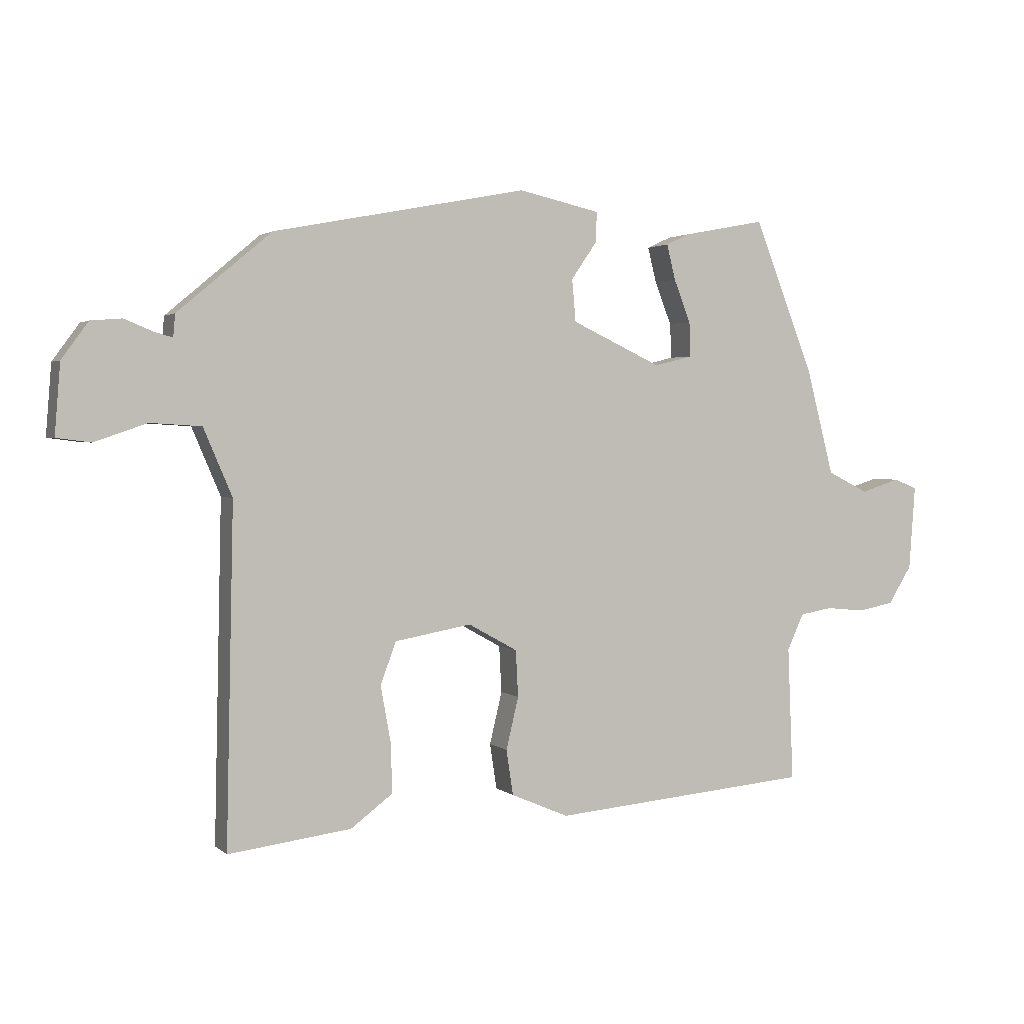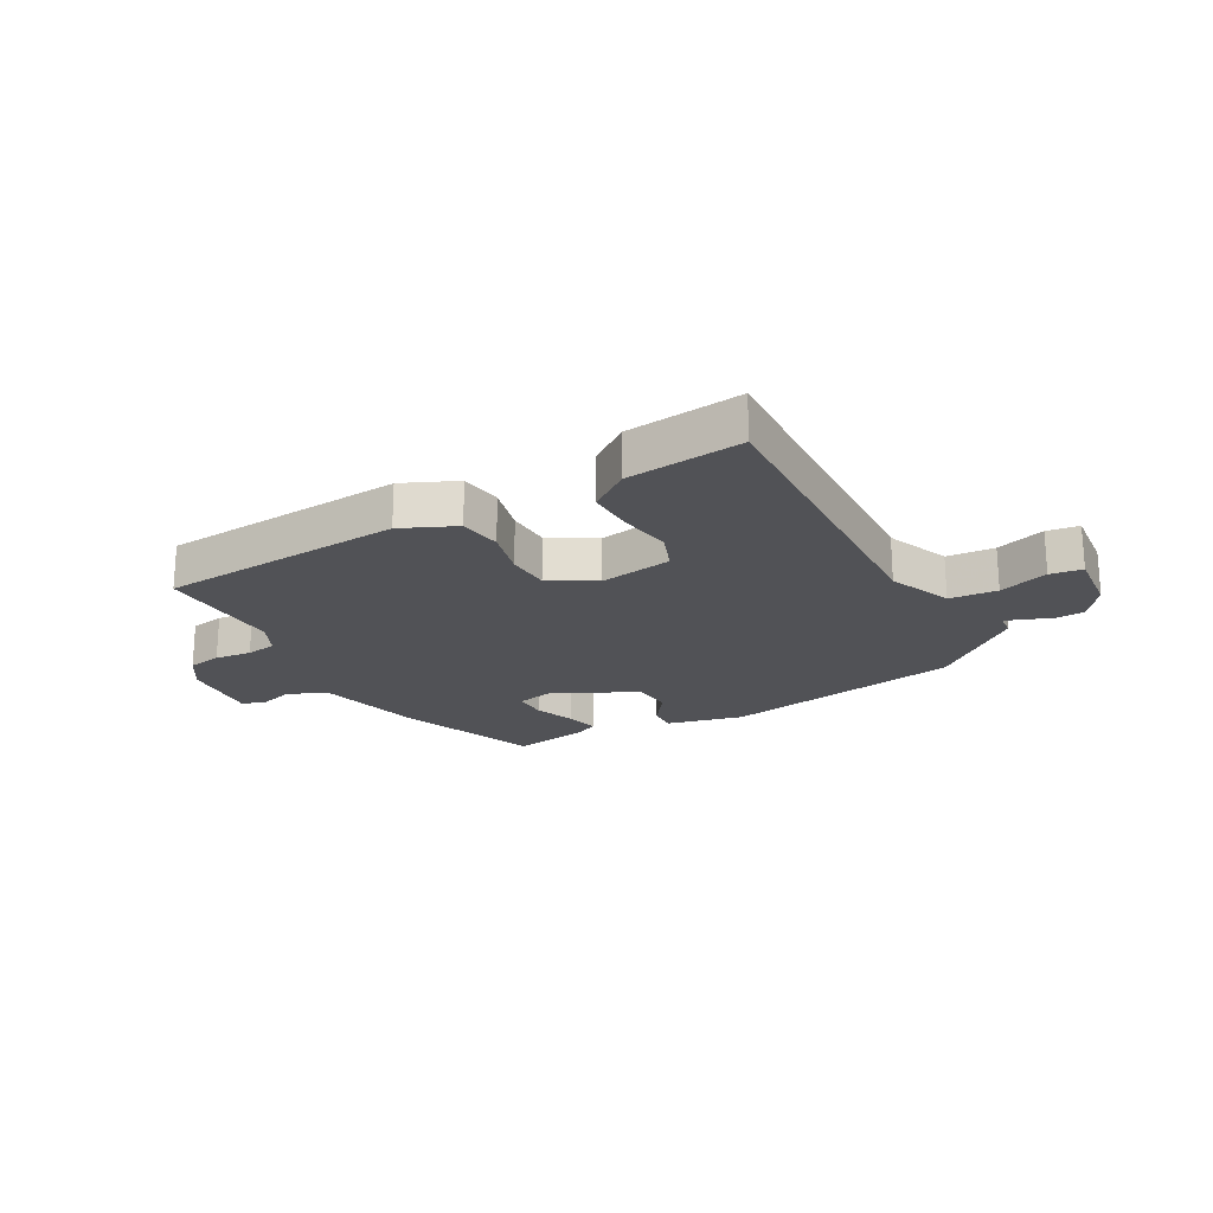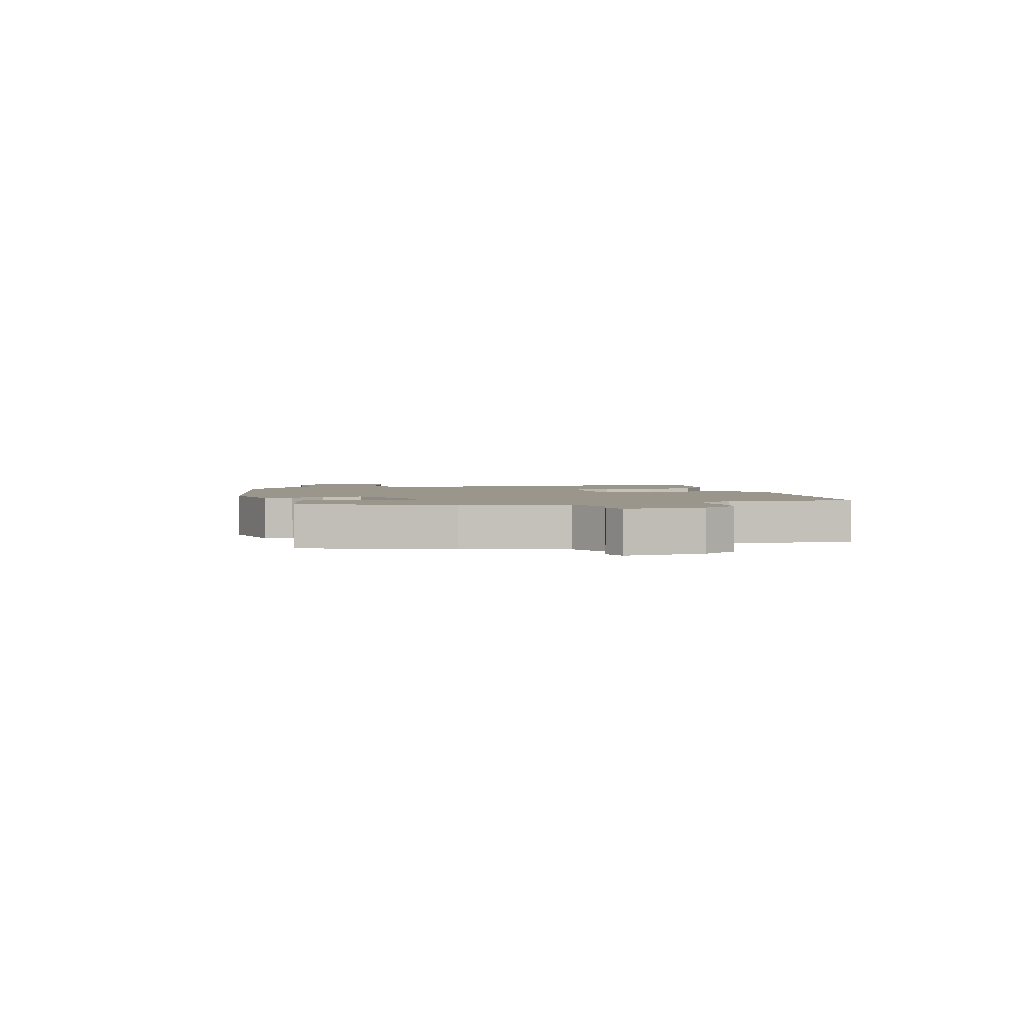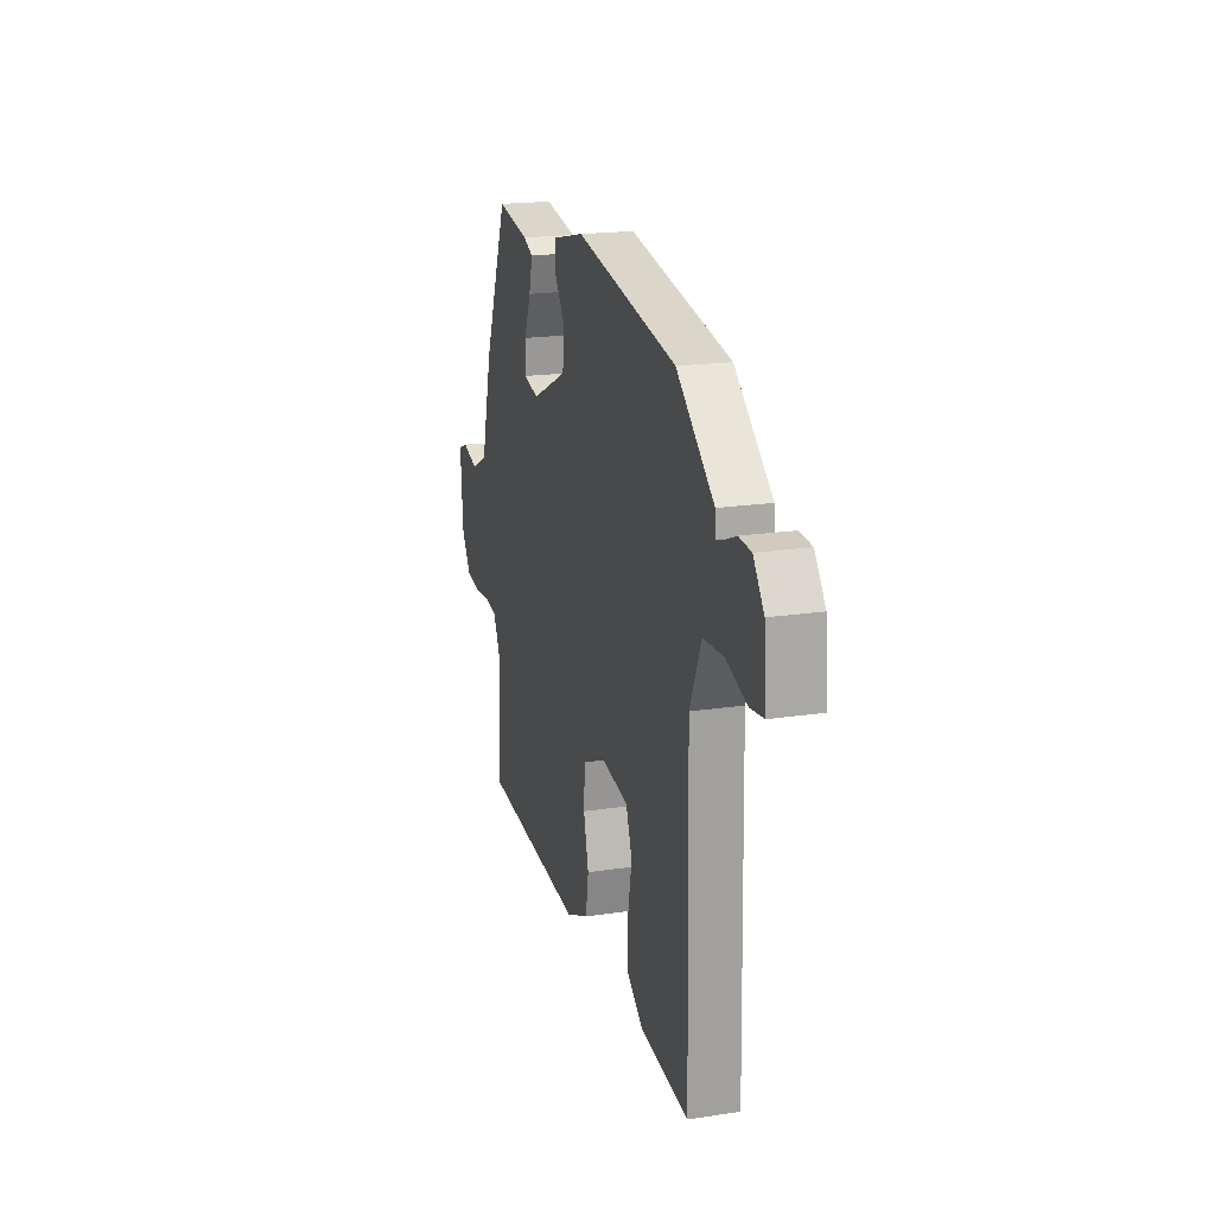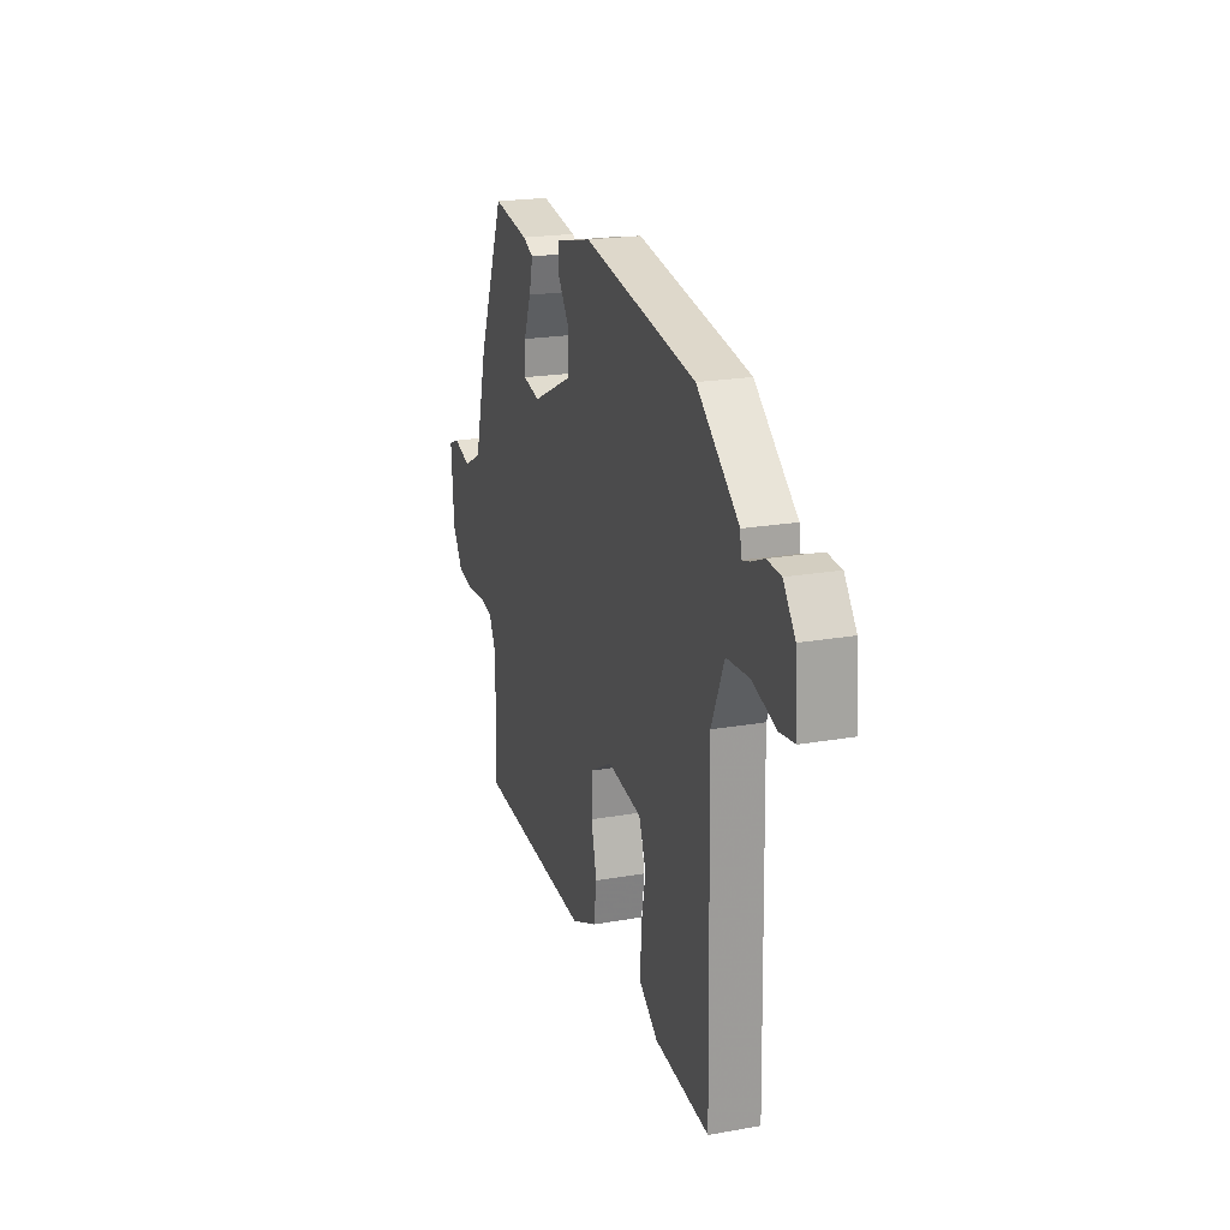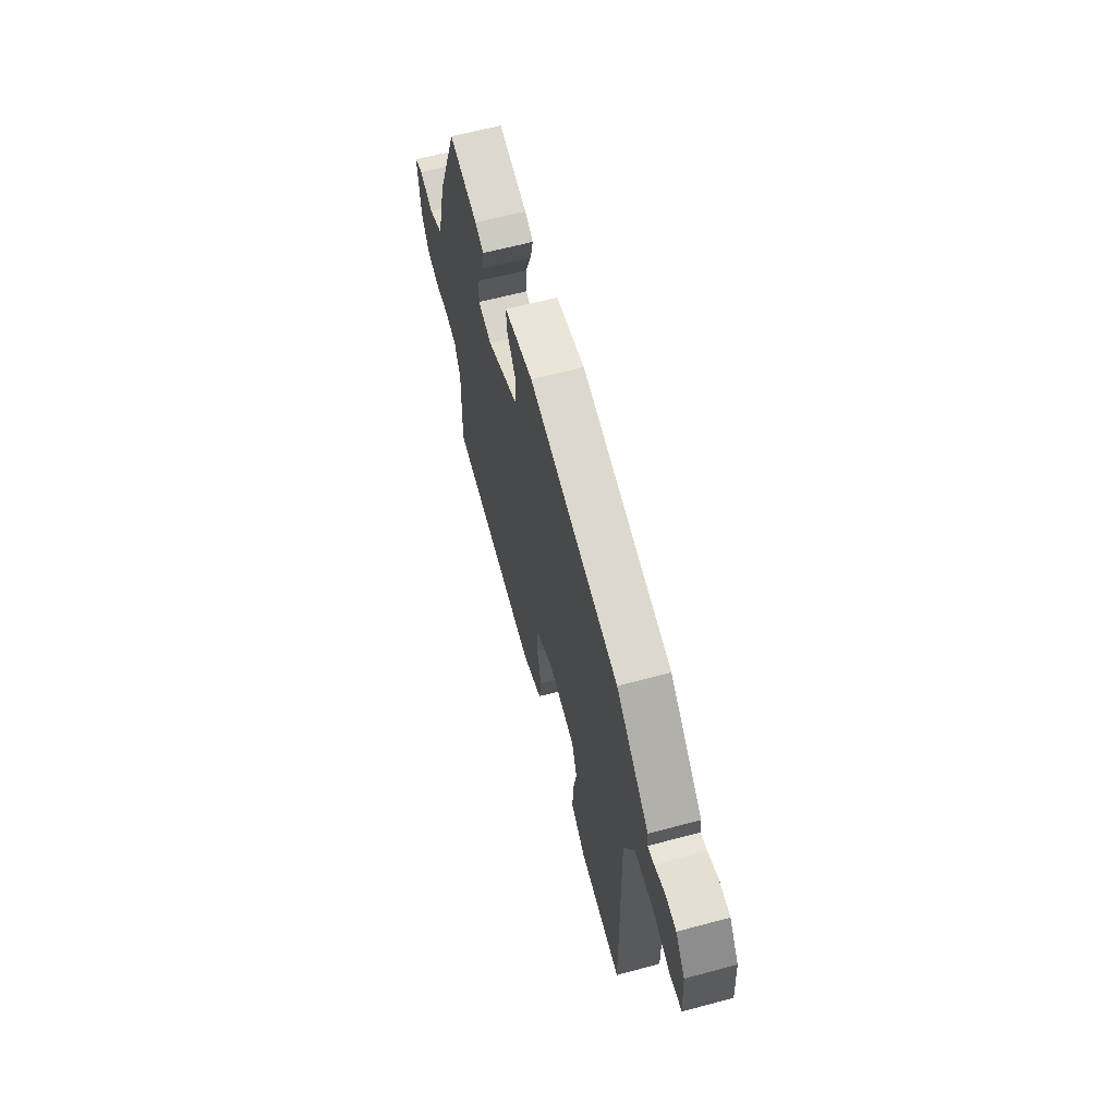
<metadata>
{"format":"obj","ext":"obj","renderer":"f3d","projection":"perspective","resolution":1024,"background":"white","views":[{"elev":2.2,"azim":-22.6,"up":"+Z"},{"elev":-21.2,"azim":-151.8,"up":"+Y"},{"elev":2.4,"azim":74.6,"up":"+Y"},{"elev":19.0,"azim":-106.0,"up":"+Z"},{"elev":20.6,"azim":-107.9,"up":"+Z"},{"elev":62.6,"azim":-105.2,"up":"+Z"}]}
</metadata>
<code>
v 0.45 0.07 0.498
v 0.546 0.07 0.254
v 0.591 0.07 0.08
v 0.657 0.07 0.047
v 0.72 0.07 0.067
v 0.758 0.07 0.052
v 0.748 0.07 -0.084
v 0.71 0.07 -0.145
v 0.652 0.07 -0.156
v 0.589 0.07 -0.15
v 0.537 0.07 -0.159
v 0.51 0.07 -0.217
v 0.519 0.07 -0.434
v 0.1 0.07 -0.471
v 0.007 0.07 -0.431
v -0.004 0.07 -0.358
v 0.016 0.07 -0.274
v 0.012 0.07 -0.199
v -0.067 0.07 -0.155
v -0.191 0.07 -0.177
v -0.216 0.07 -0.245
v -0.2 0.07 -0.333
v -0.197 0.07 -0.415
v -0.265 0.07 -0.466
v -0.463 0.07 -0.491
v -0.451 0.07 0.05
v -0.497 0.07 0.158
v -0.579 0.07 0.163
v -0.663 0.07 0.134
v -0.718 0.07 0.141
v -0.709 0.07 0.254
v -0.666 0.07 0.313
v -0.616 0.07 0.317
v -0.57 0.07 0.298
v -0.541 0.07 0.29
v -0.538 0.07 0.326
v -0.387 0.07 0.453
v 0.022 0.07 0.532
v 0.153 0.07 0.503
v 0.152 0.07 0.455
v 0.11 0.07 0.394
v 0.116 0.07 0.326
v 0.261 0.07 0.258
v 0.323 0.07 0.273
v 0.321 0.07 0.329
v 0.294 0.07 0.398
v 0.28 0.07 0.455
v 0.319 0.07 0.473
v 0.45 0 0.498
v 0.546 0 0.254
v 0.591 0 0.08
v 0.657 0 0.047
v 0.72 0 0.067
v 0.758 0 0.052
v 0.748 0 -0.084
v 0.71 0 -0.145
v 0.652 0 -0.156
v 0.589 0 -0.15
v 0.537 0 -0.159
v 0.51 0 -0.217
v 0.519 0 -0.434
v 0.1 0 -0.471
v 0.007 0 -0.431
v -0.004 0 -0.358
v 0.016 0 -0.274
v 0.012 0 -0.199
v -0.067 0 -0.155
v -0.191 0 -0.177
v -0.216 0 -0.245
v -0.2 0 -0.333
v -0.197 0 -0.415
v -0.265 0 -0.466
v -0.463 0 -0.491
v -0.451 0 0.05
v -0.497 0 0.158
v -0.579 0 0.163
v -0.663 0 0.134
v -0.718 0 0.141
v -0.709 0 0.254
v -0.666 0 0.313
v -0.616 0 0.317
v -0.57 0 0.298
v -0.541 0 0.29
v -0.538 0 0.326
v -0.387 0 0.453
v 0.022 0 0.532
v 0.153 0 0.503
v 0.152 0 0.455
v 0.11 0 0.394
v 0.116 0 0.326
v 0.261 0 0.258
v 0.323 0 0.273
v 0.321 0 0.329
v 0.294 0 0.398
v 0.28 0 0.455
v 0.319 0 0.473
f 1 2 3
f 48 1 3
f 47 48 3
f 46 47 3
f 45 46 3
f 44 45 3
f 43 44 3
f 42 43 3
f 39 40 41
f 38 39 41
f 37 38 41
f 36 37 41
f 35 36 41
f 35 41 42
f 32 33 34
f 31 32 34
f 30 31 34
f 29 30 34
f 28 29 34
f 27 28 34 35
f 35 42 3
f 27 35 3
f 26 27 3
f 24 25 26
f 23 24 26
f 22 23 26
f 21 22 26
f 15 16 17
f 14 15 17
f 13 14 17
f 12 13 17
f 11 12 17 18
f 10 11 18 19
f 8 9 10
f 7 8 10
f 6 7 10
f 5 6 10
f 4 5 10
f 3 4 10 19
f 20 21 26
f 3 19 20 26
f 51 50 49
f 51 49 96
f 51 96 95
f 51 95 94
f 51 94 93
f 51 93 92
f 51 92 91
f 51 91 90
f 89 88 87
f 89 87 86
f 89 86 85
f 89 85 84
f 89 84 83
f 90 89 83
f 82 81 80
f 82 80 79
f 82 79 78
f 82 78 77
f 82 77 76
f 83 82 76 75
f 51 90 83
f 51 83 75
f 51 75 74
f 74 73 72
f 74 72 71
f 74 71 70
f 74 70 69
f 65 64 63
f 65 63 62
f 65 62 61
f 65 61 60
f 66 65 60 59
f 67 66 59 58
f 58 57 56
f 58 56 55
f 58 55 54
f 58 54 53
f 58 53 52
f 67 58 52 51
f 74 69 68
f 74 68 67 51
f 1 49 50 2
f 2 50 51 3
f 3 51 52 4
f 4 52 53 5
f 5 53 54 6
f 6 54 55 7
f 7 55 56 8
f 8 56 57 9
f 9 57 58 10
f 10 58 59 11
f 11 59 60 12
f 12 60 61 13
f 13 61 62 14
f 14 62 63 15
f 15 63 64 16
f 16 64 65 17
f 17 65 66 18
f 18 66 67 19
f 19 67 68 20
f 20 68 69 21
f 21 69 70 22
f 22 70 71 23
f 23 71 72 24
f 24 72 73 25
f 25 73 74 26
f 26 74 75 27
f 27 75 76 28
f 28 76 77 29
f 29 77 78 30
f 30 78 79 31
f 31 79 80 32
f 32 80 81 33
f 33 81 82 34
f 34 82 83 35
f 35 83 84 36
f 36 84 85 37
f 37 85 86 38
f 38 86 87 39
f 39 87 88 40
f 40 88 89 41
f 41 89 90 42
f 42 90 91 43
f 43 91 92 44
f 44 92 93 45
f 45 93 94 46
f 46 94 95 47
f 47 95 96 48
f 48 96 49 1

</code>
